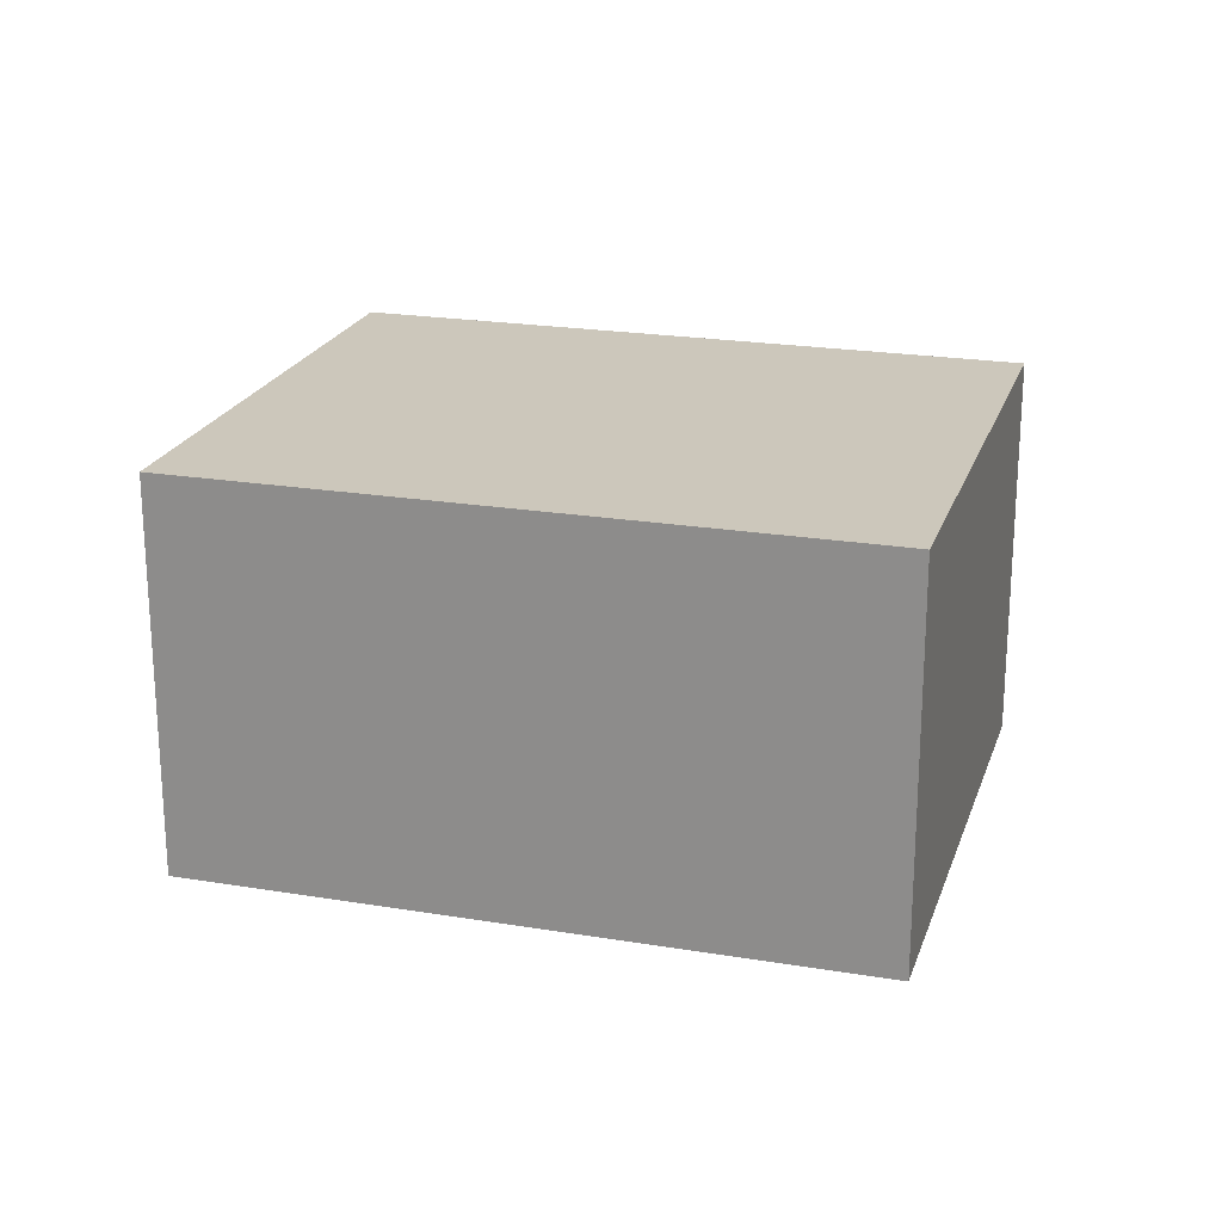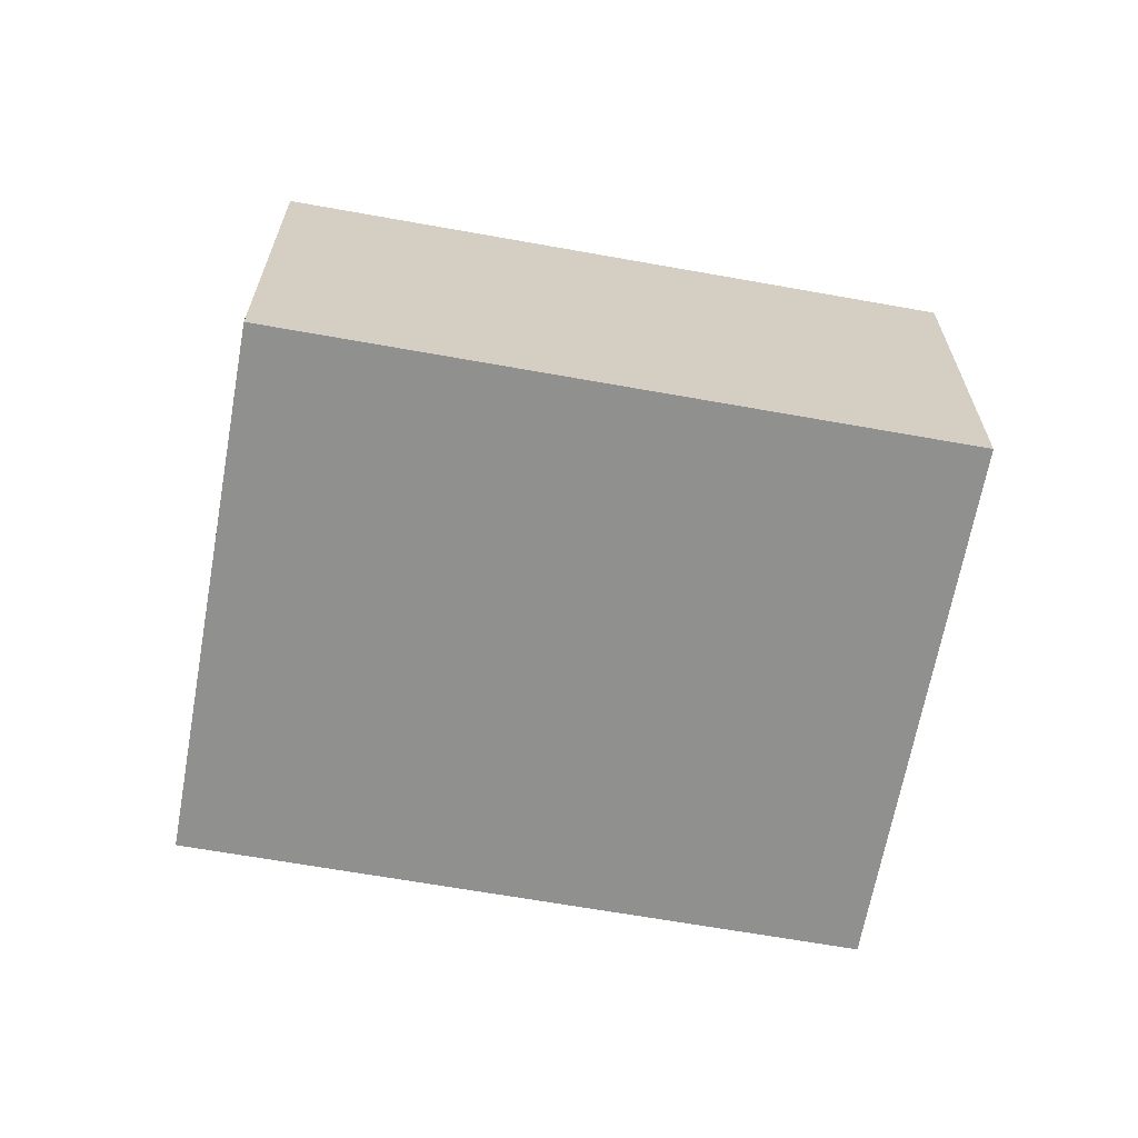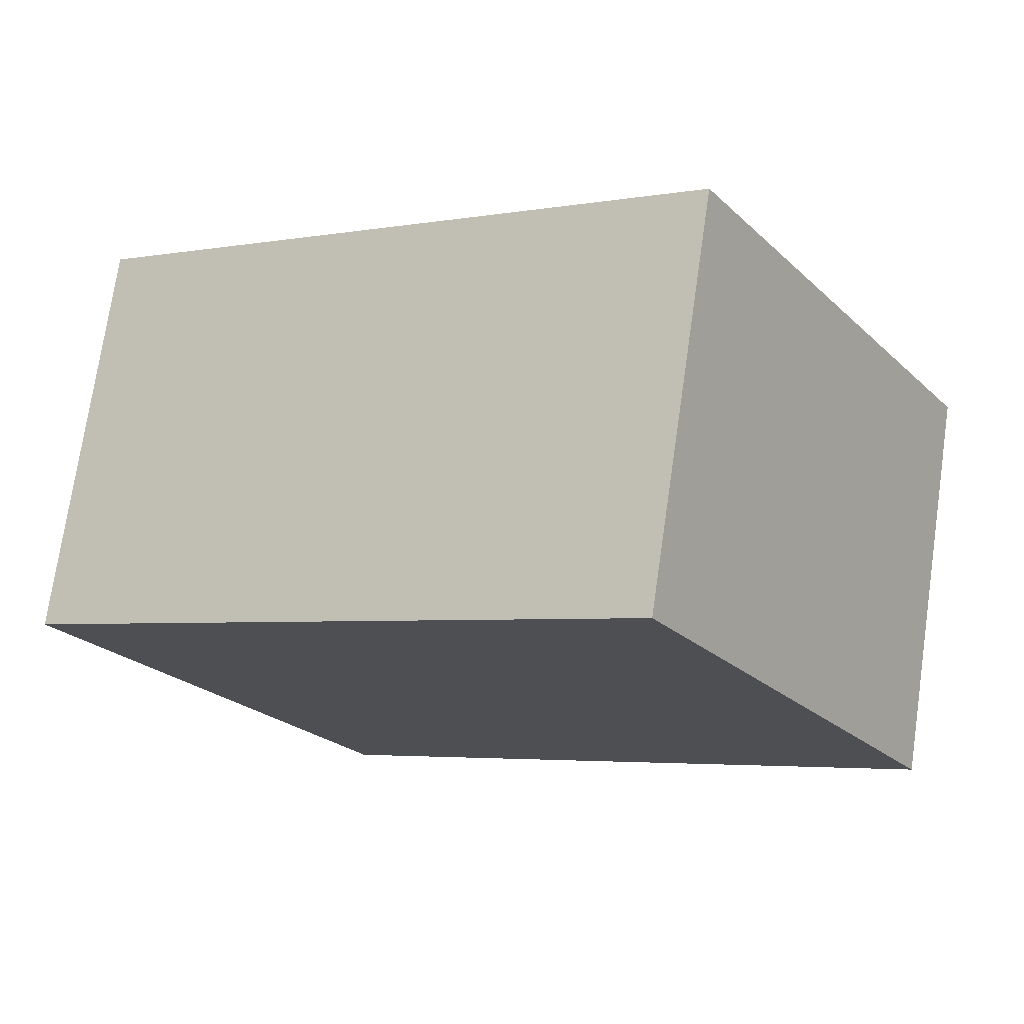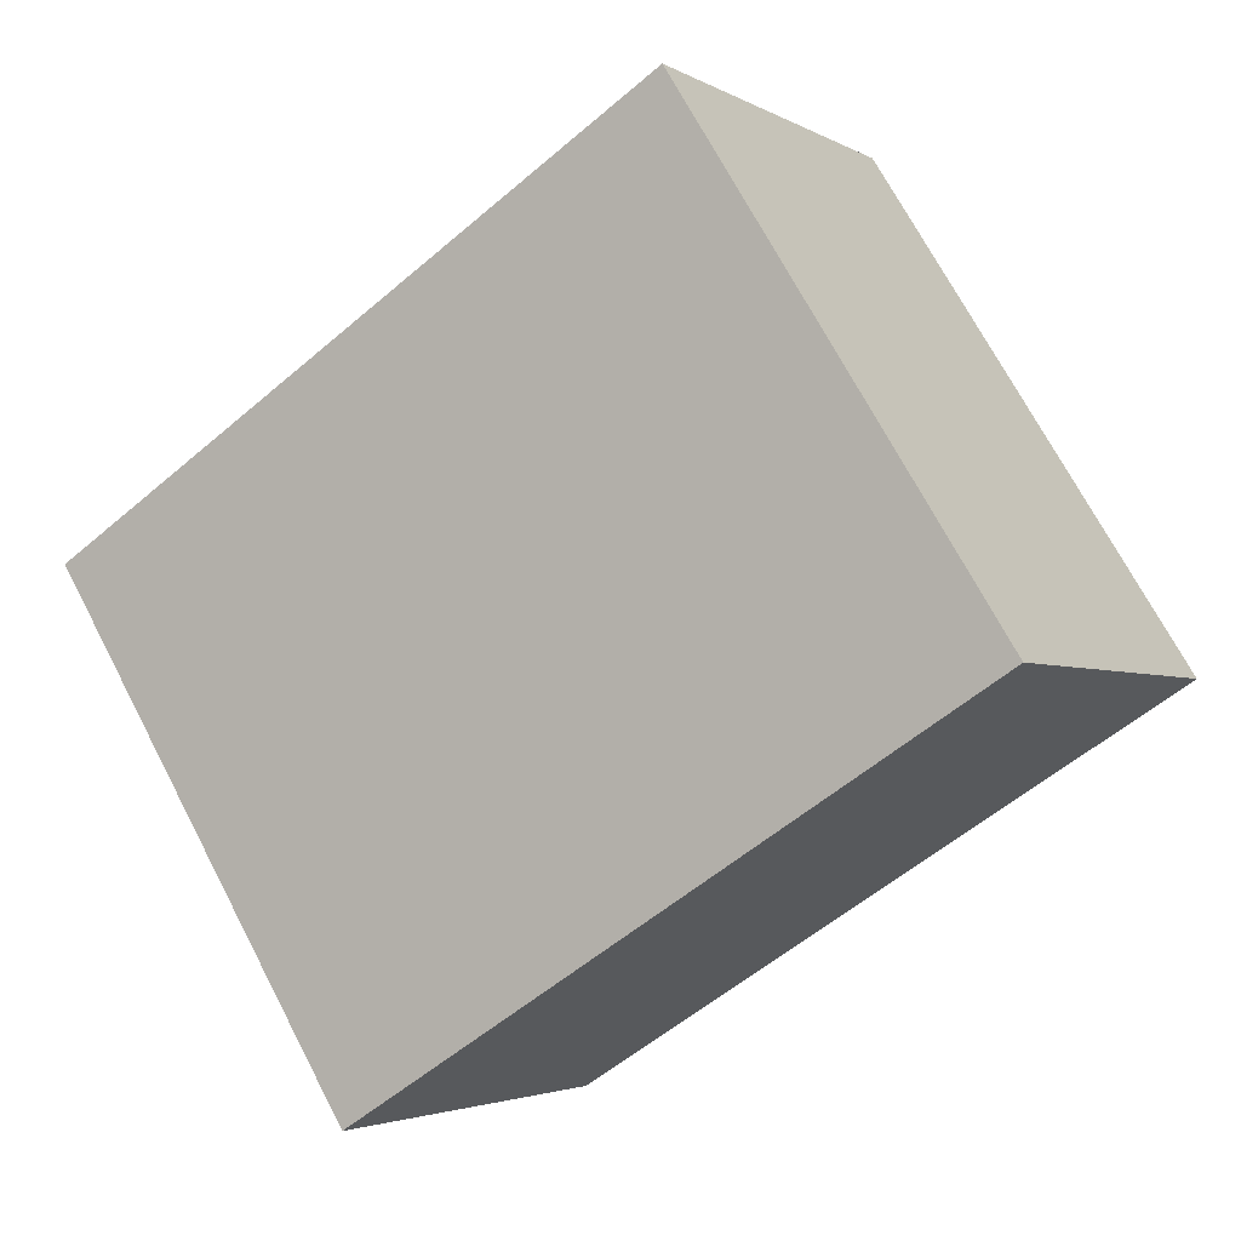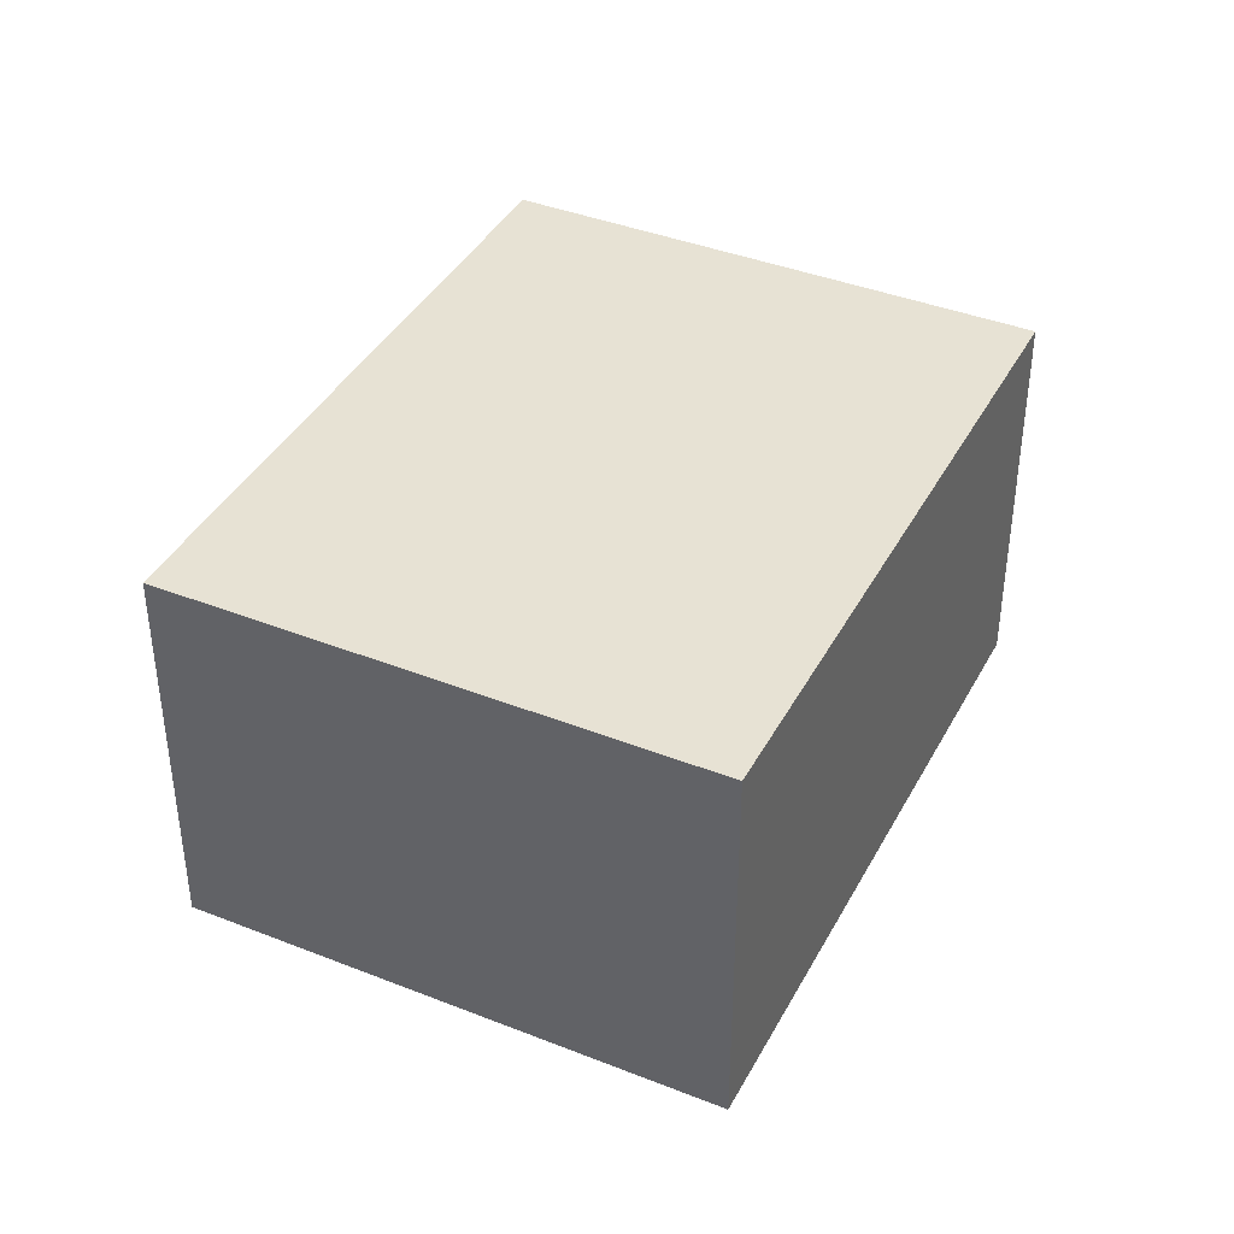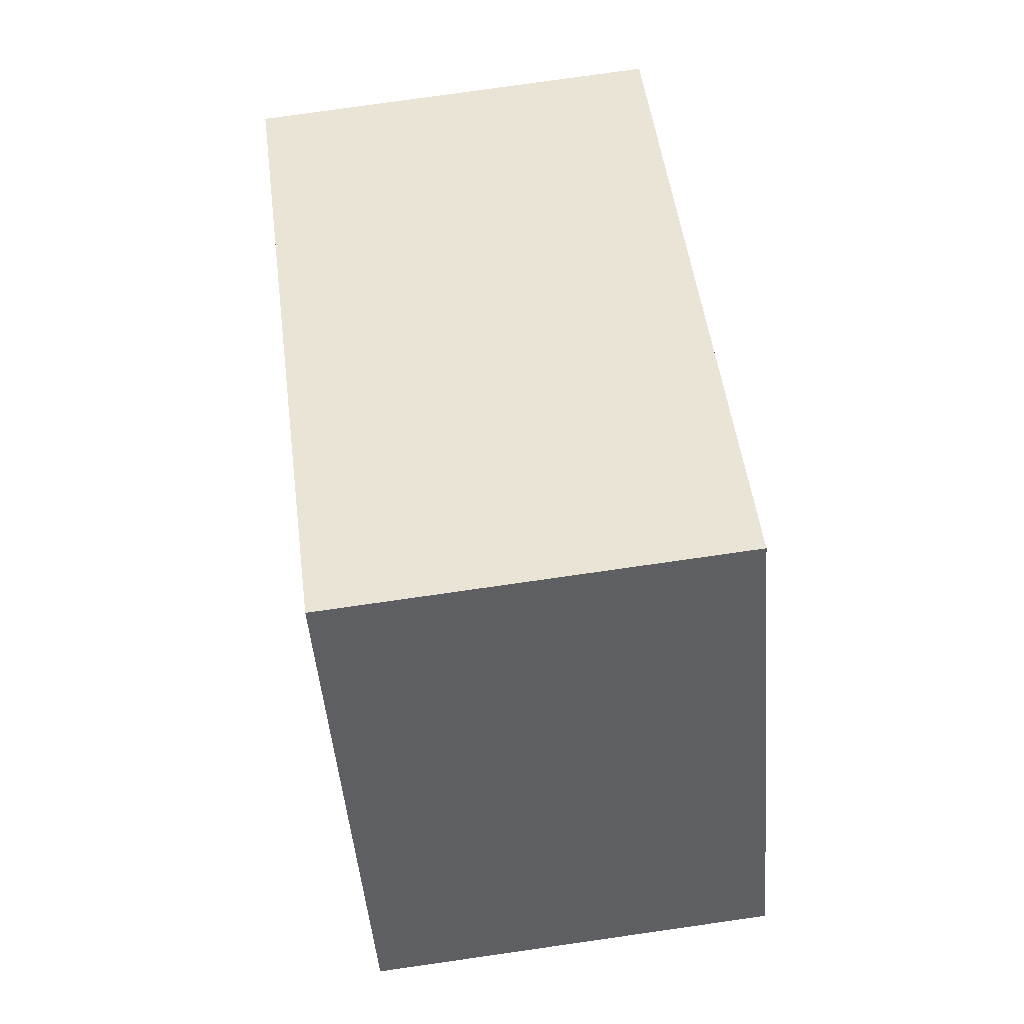
<metadata>
{"format":"obj","ext":"obj","renderer":"f3d","projection":"perspective","resolution":1024,"background":"white","views":[{"elev":21.7,"azim":48.3,"up":"+Y"},{"elev":-65.5,"azim":-158.2,"up":"+Y"},{"elev":73.5,"azim":-171.7,"up":"+Z"},{"elev":-3.1,"azim":-150.8,"up":"+Z"},{"elev":40.0,"azim":148.0,"up":"+Y"},{"elev":78.3,"azim":-98.1,"up":"+Z"}]}
</metadata>
<code>
v  1.482 1.994 2.372
v  2.97 1.994 -1.856
v  0 1.994 1.221e-16
v  4.453 1.994 0.516
v  2.97 1.136e-16 -1.856
v  0 0 0
v  1.482 -1.452e-16 2.372
v  4.453 -3.16e-17 0.516
g defaultobject
f 1 2 3
f 2 1 4
f 5 3 2
f 3 5 6
f 6 1 3
f 1 6 7
f 7 4 1
f 4 7 8
f 8 2 4
f 2 8 5
f 5 7 6
f 7 5 8

</code>
